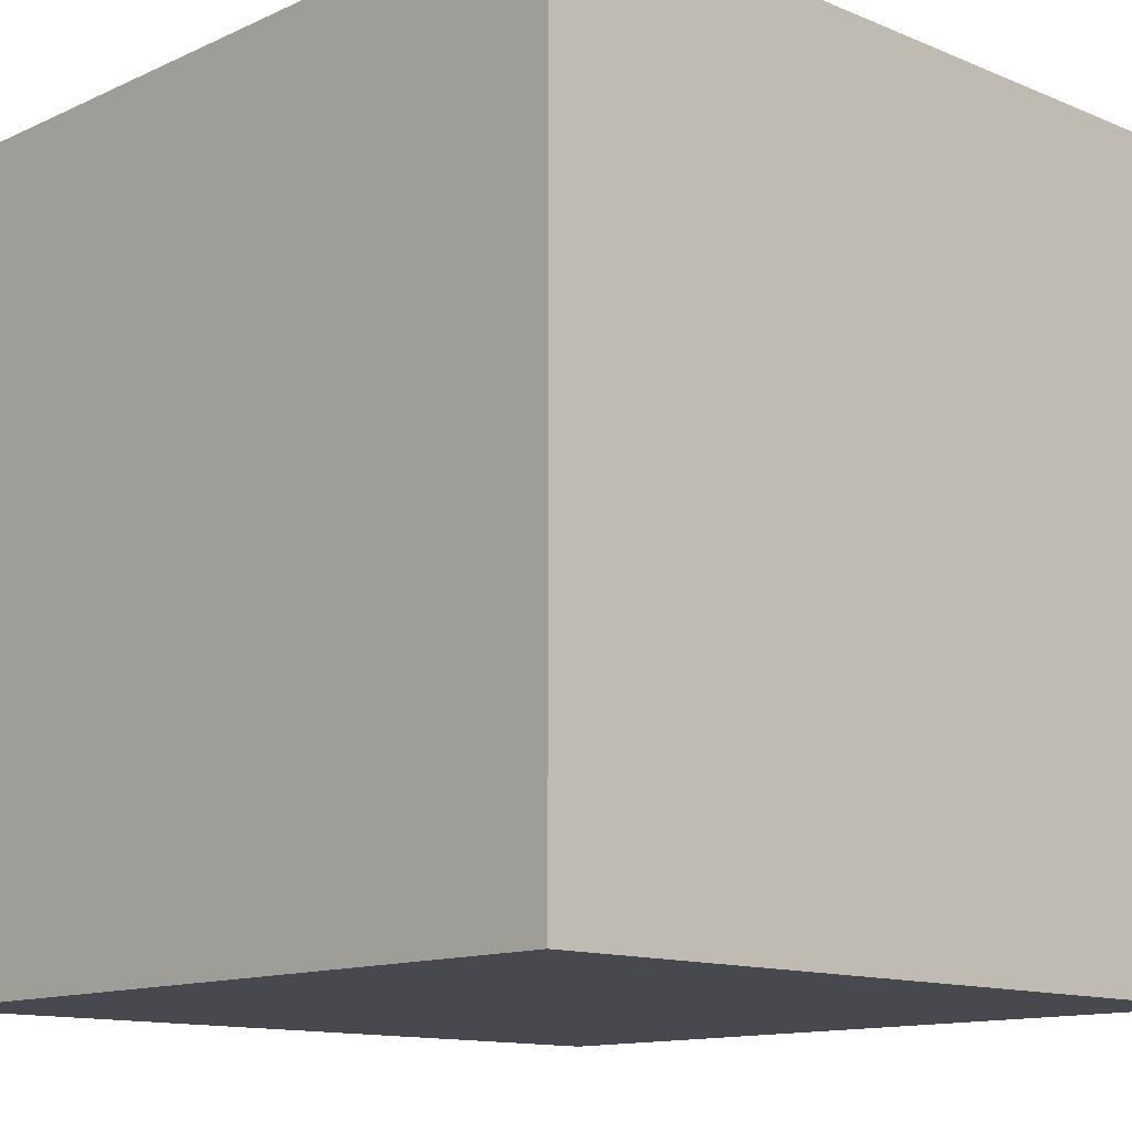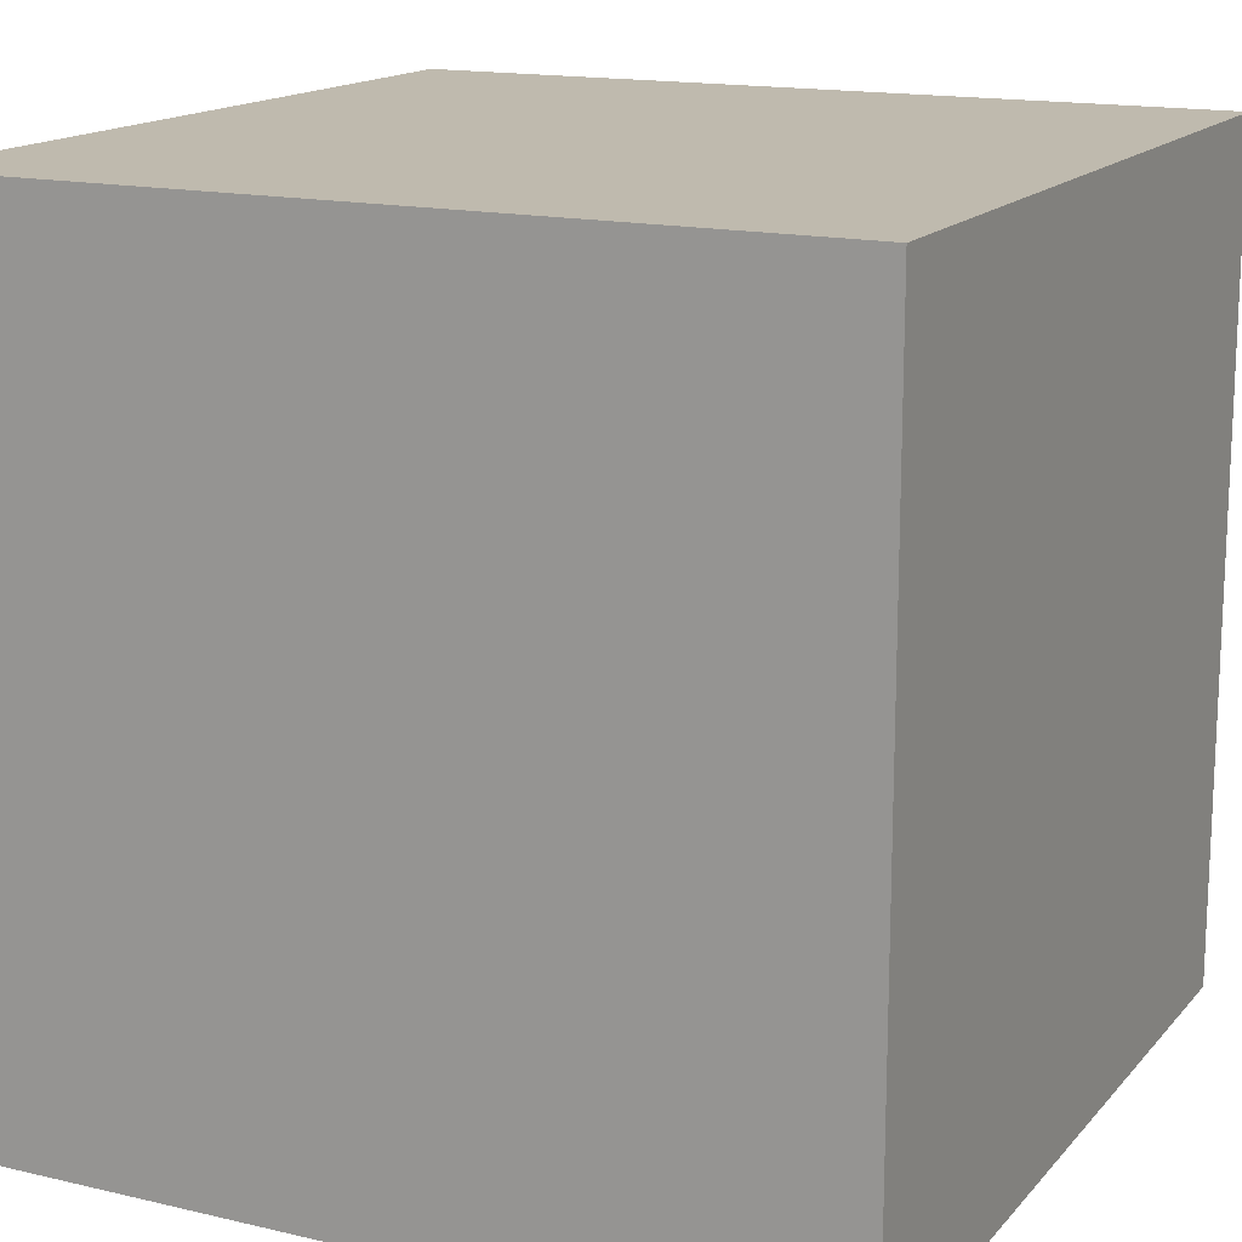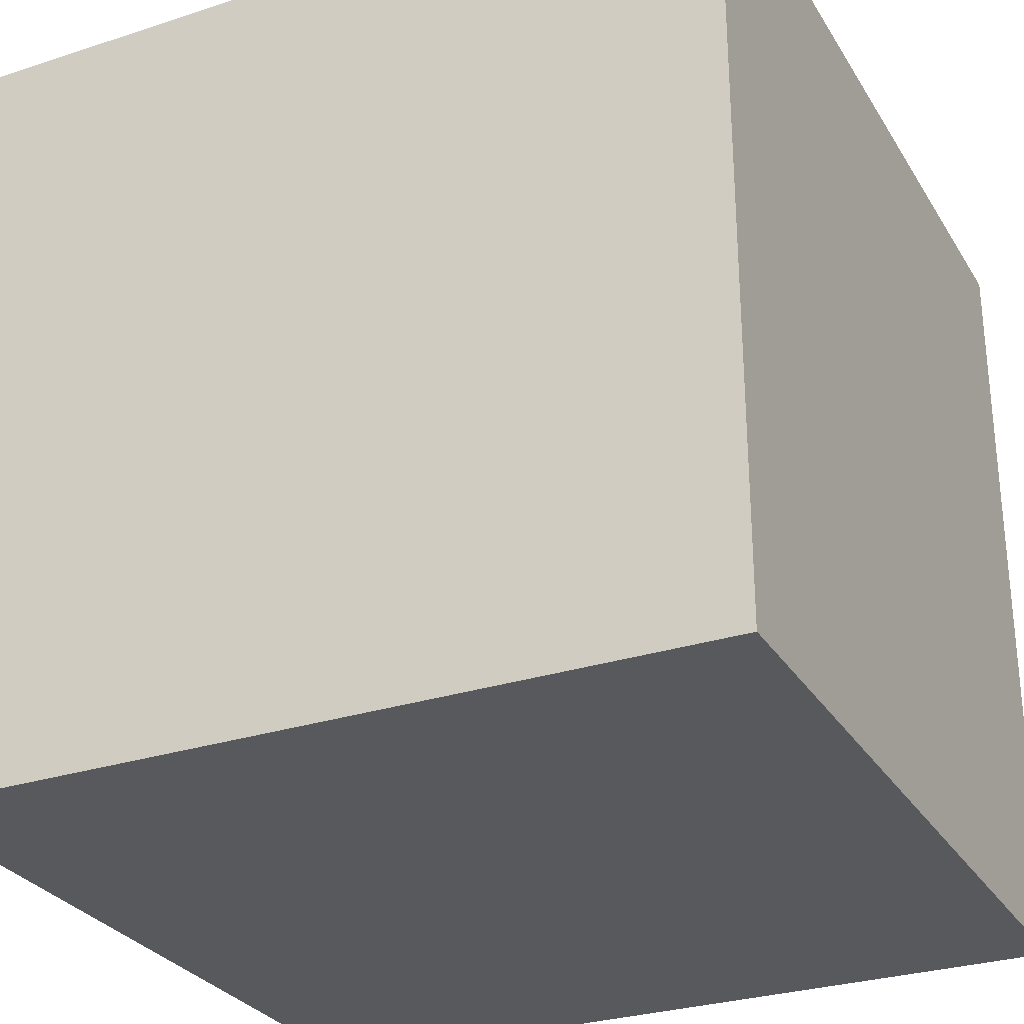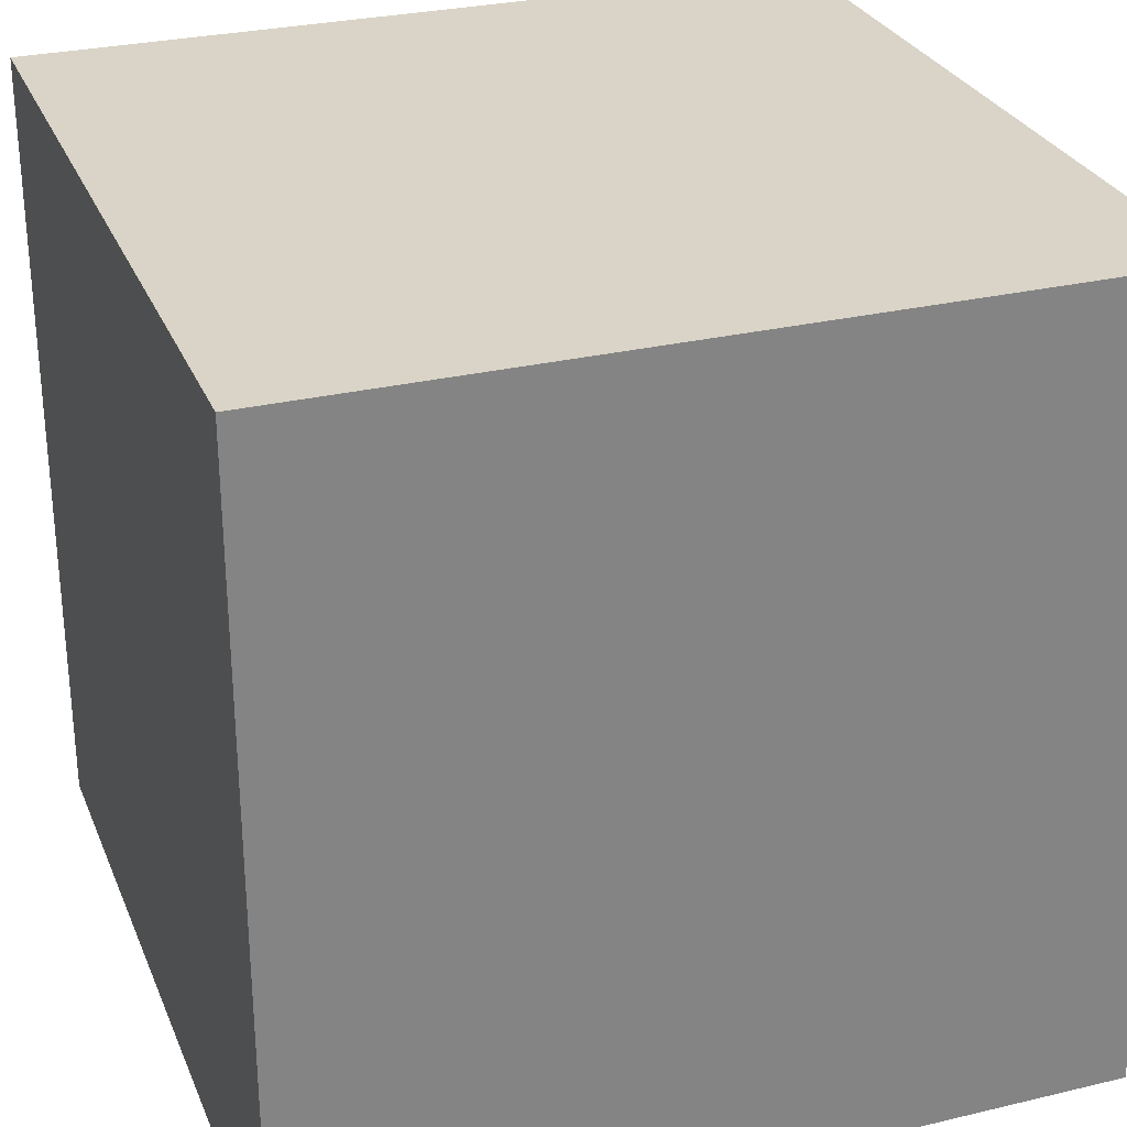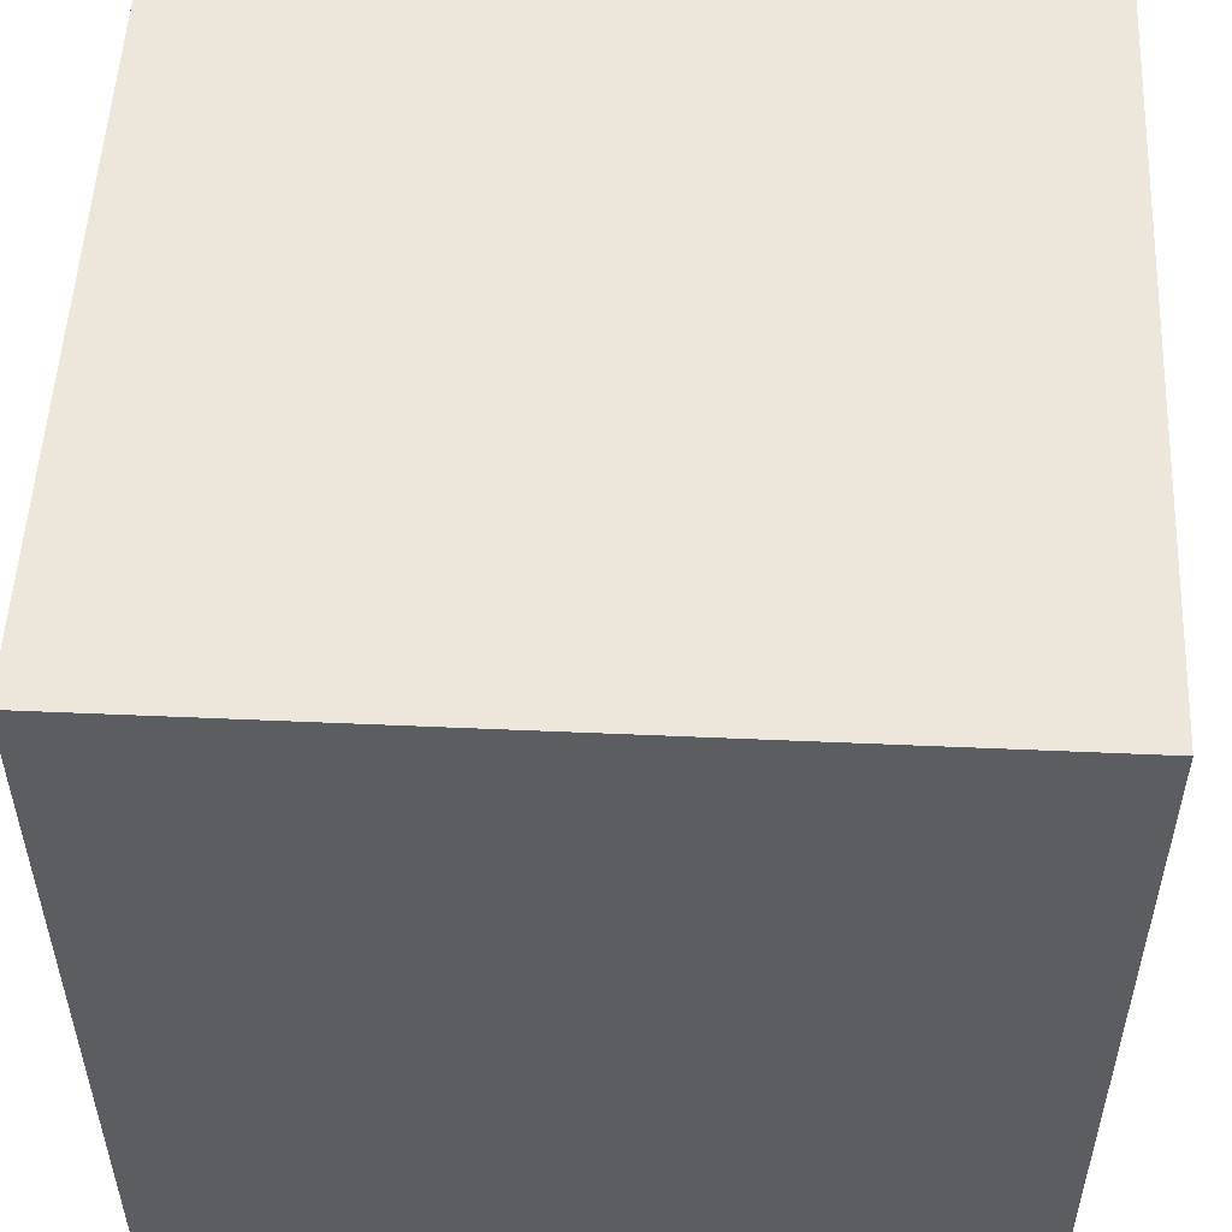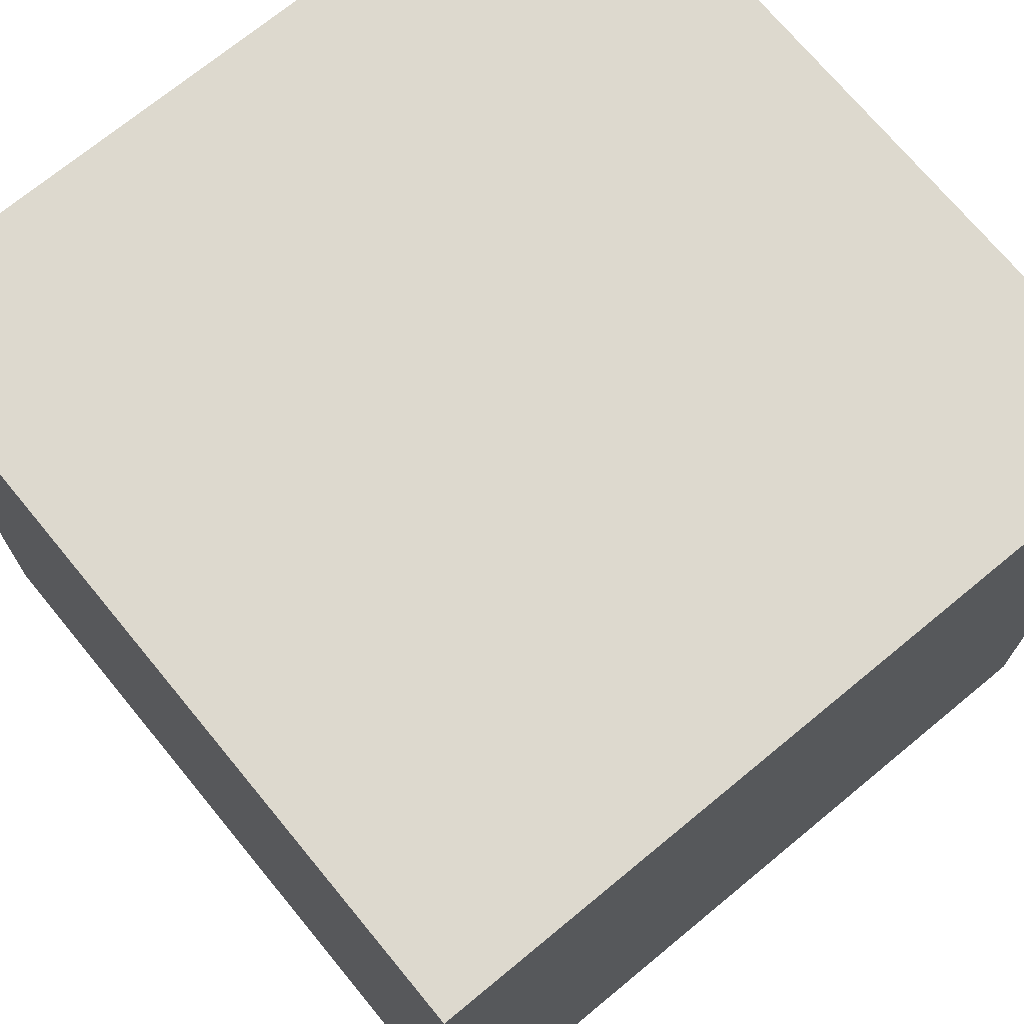
<metadata>
{"format":"obj","ext":"obj","renderer":"f3d","projection":"perspective","resolution":1024,"background":"white","views":[{"elev":-12.7,"azim":-133.7,"up":"+Y"},{"elev":15.6,"azim":-63.8,"up":"+Y"},{"elev":-29.0,"azim":115.8,"up":"+Z"},{"elev":28.7,"azim":-109.6,"up":"+Y"},{"elev":52.9,"azim":92.7,"up":"+Z"},{"elev":71.7,"azim":140.5,"up":"+Z"}]}
</metadata>
<code>
o Cube
v 1 1 -1
v 1 -1 -1
v 1 1 1
v 1 -1 1
v -1 1 -1
v -1 -1 -1
v -1 1 1
v -1 -1 1
f 5 3 1
f 3 8 4
f 7 6 8
f 2 8 6
f 1 4 2
f 5 2 6
f 5 7 3
f 3 7 8
f 7 5 6
f 2 4 8
f 1 3 4
f 5 1 2

</code>
